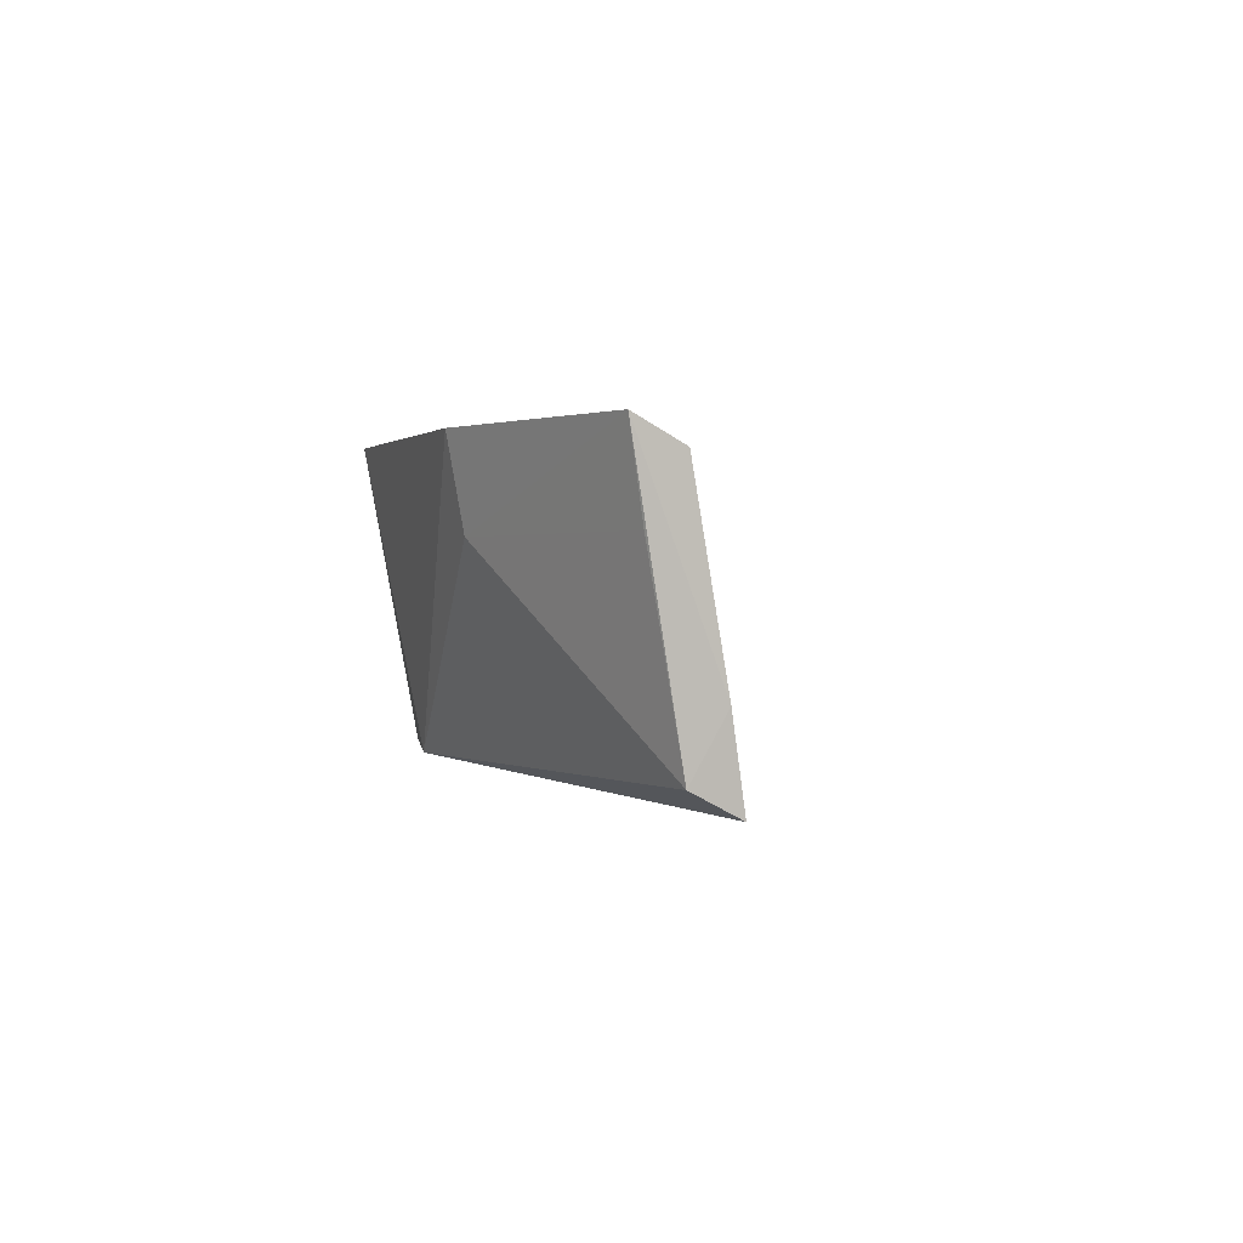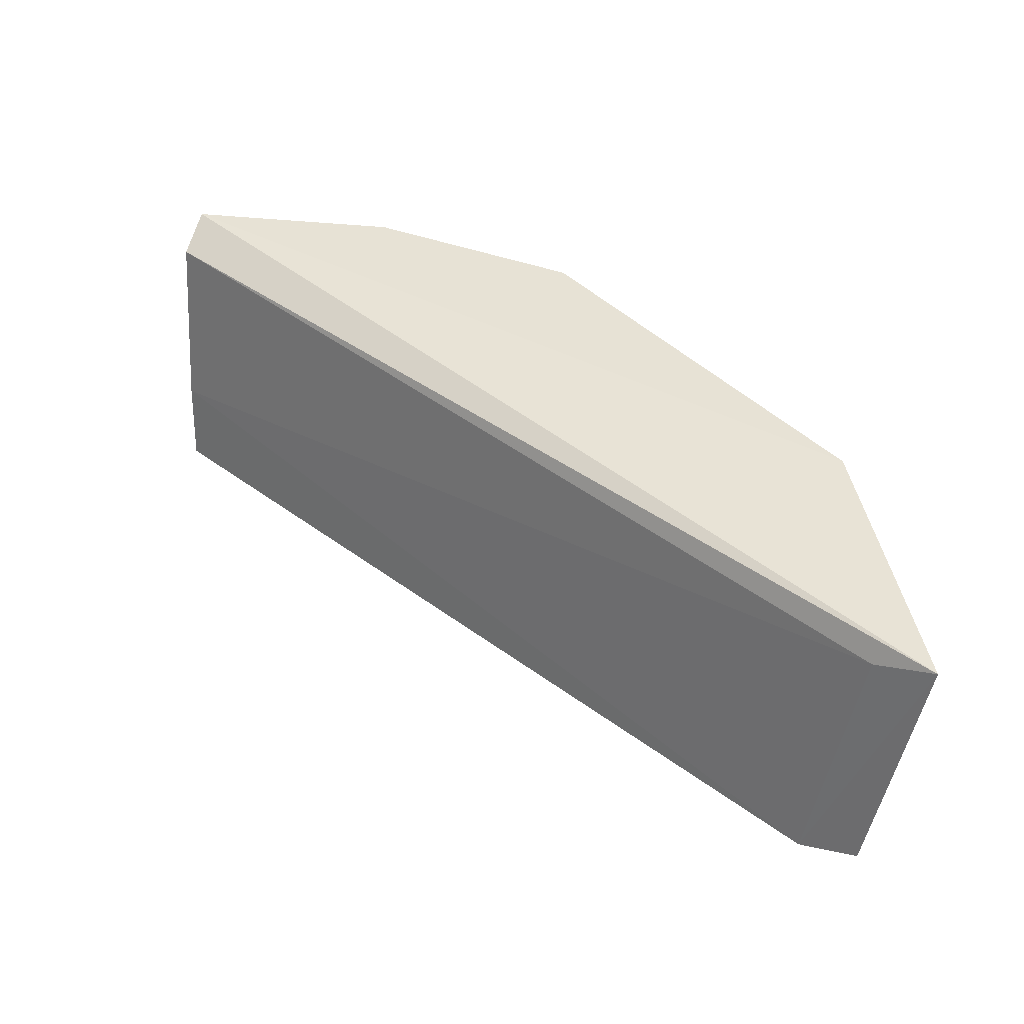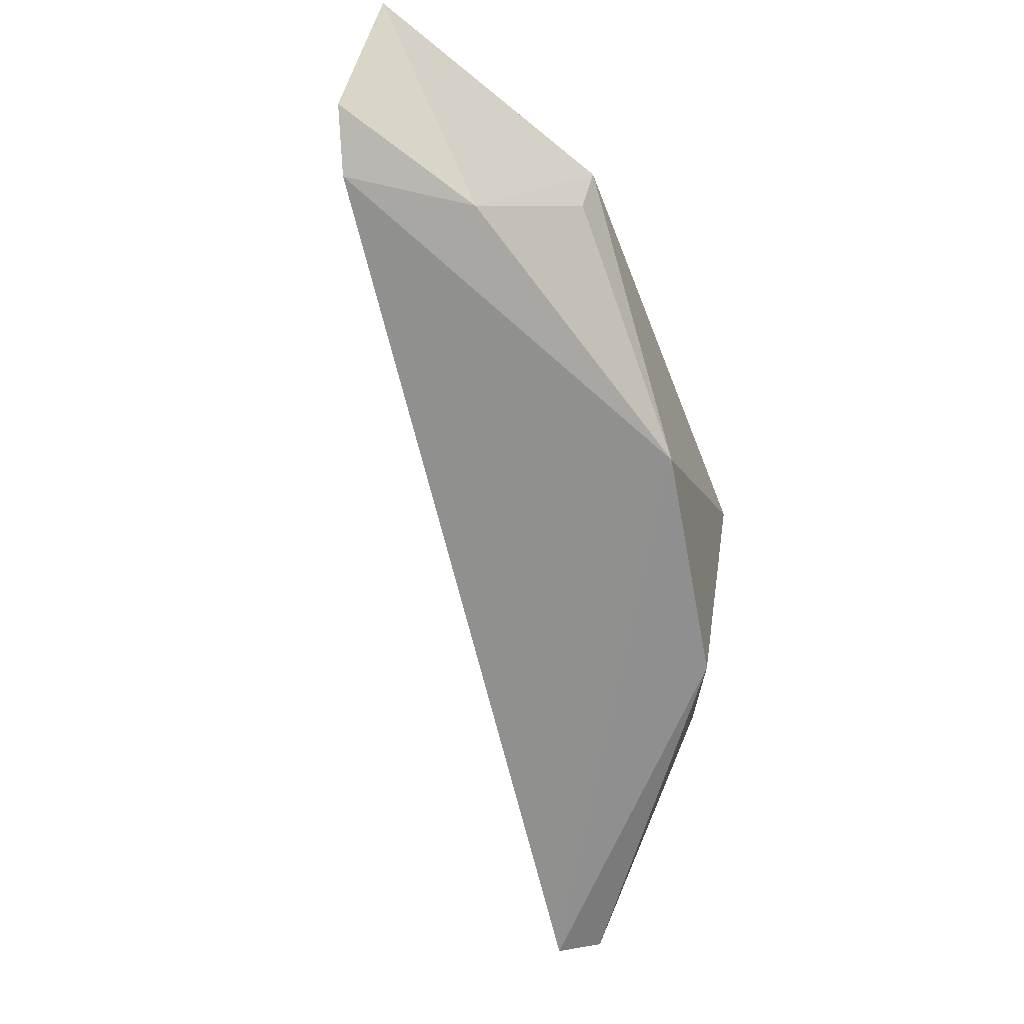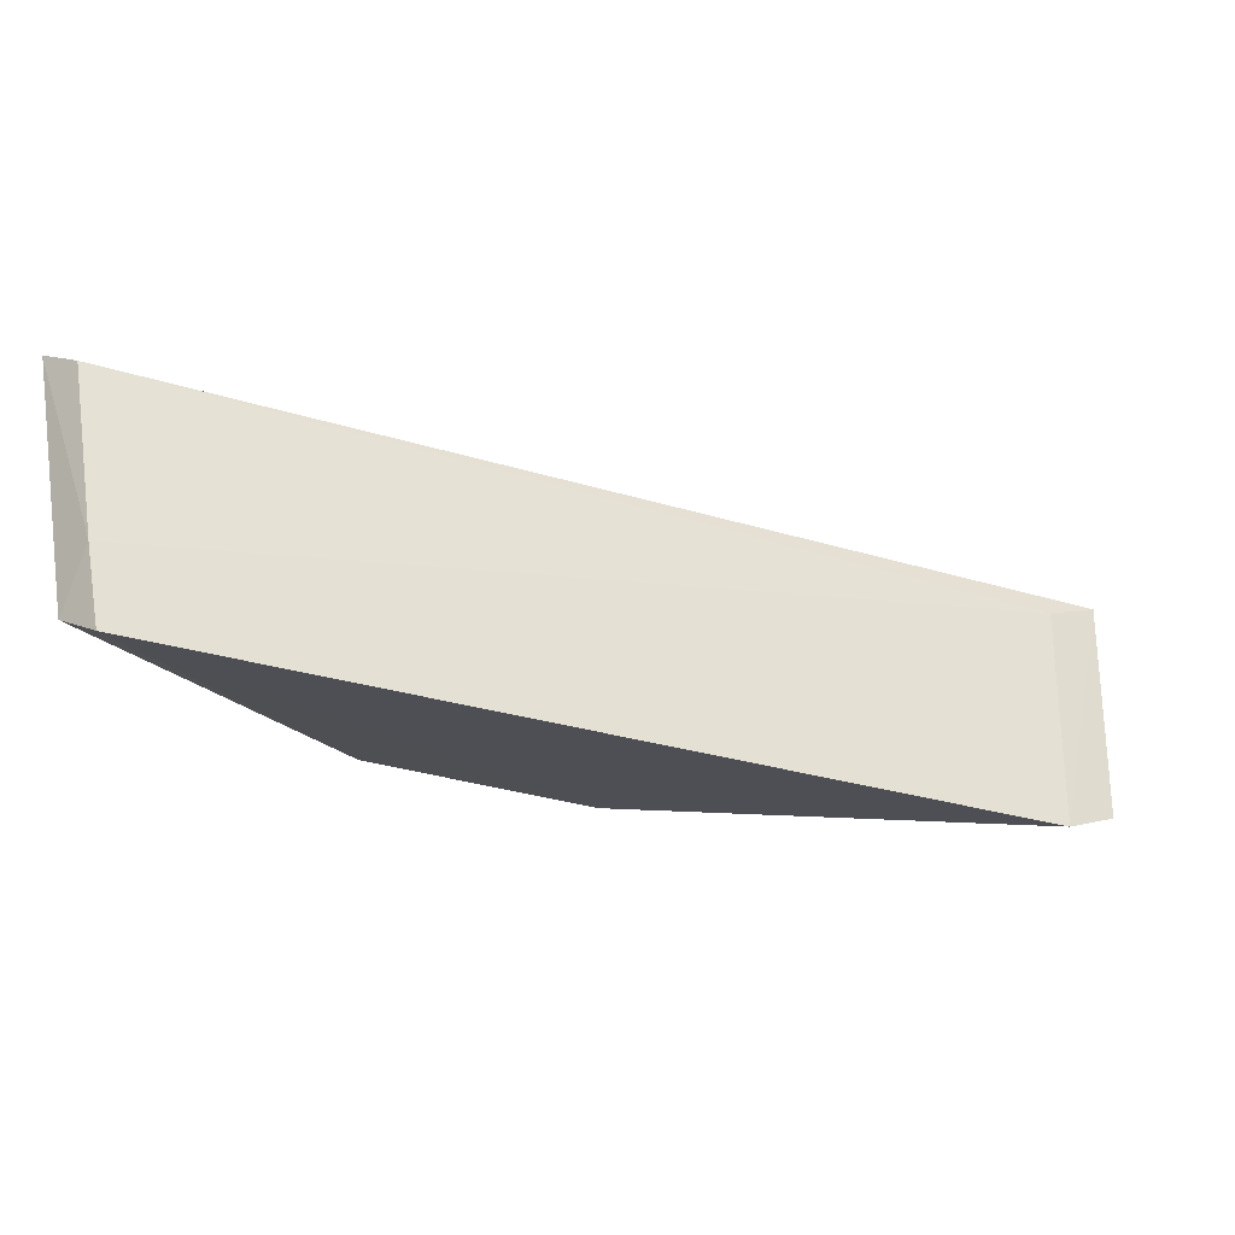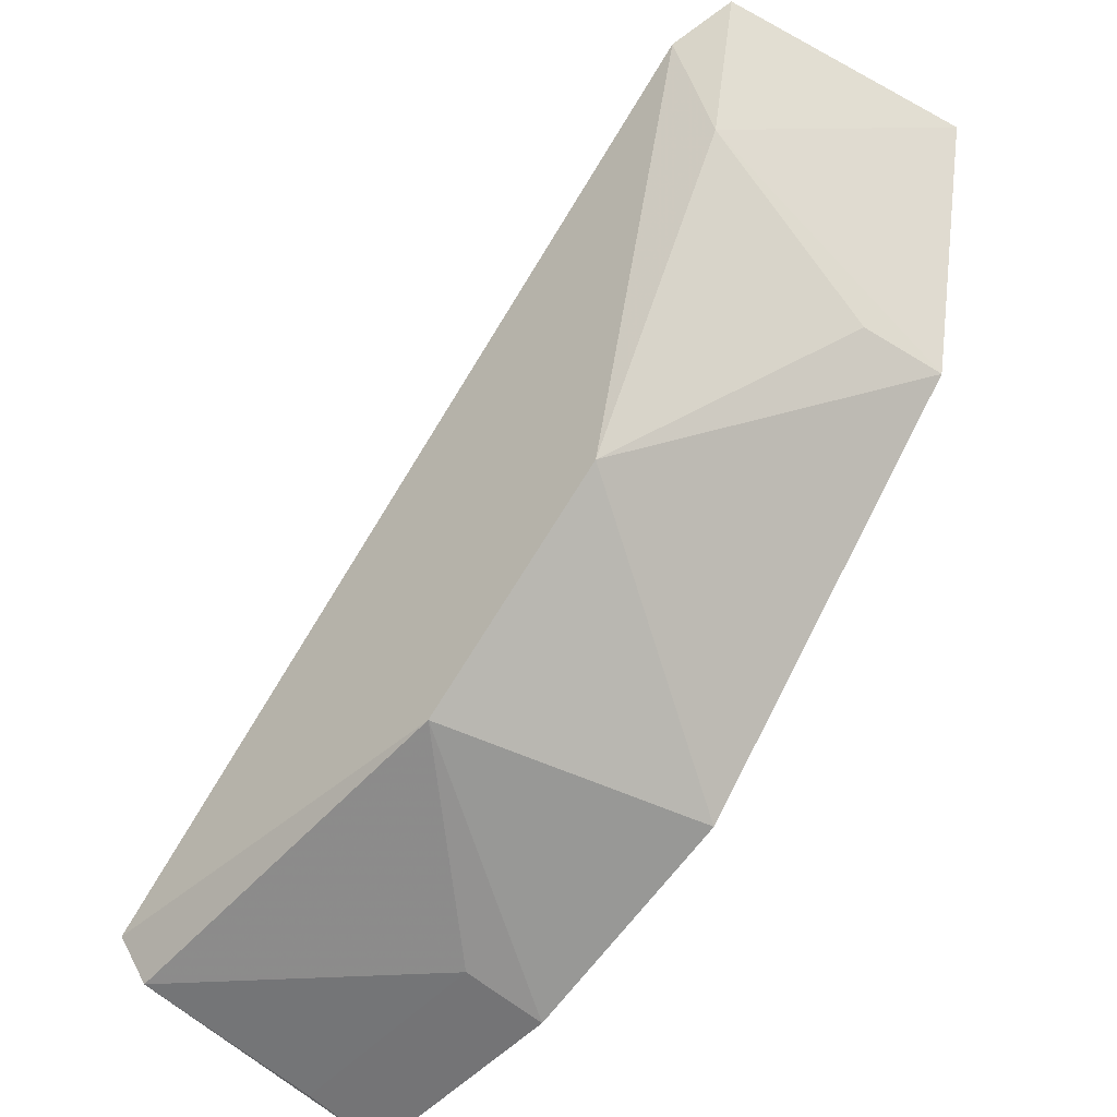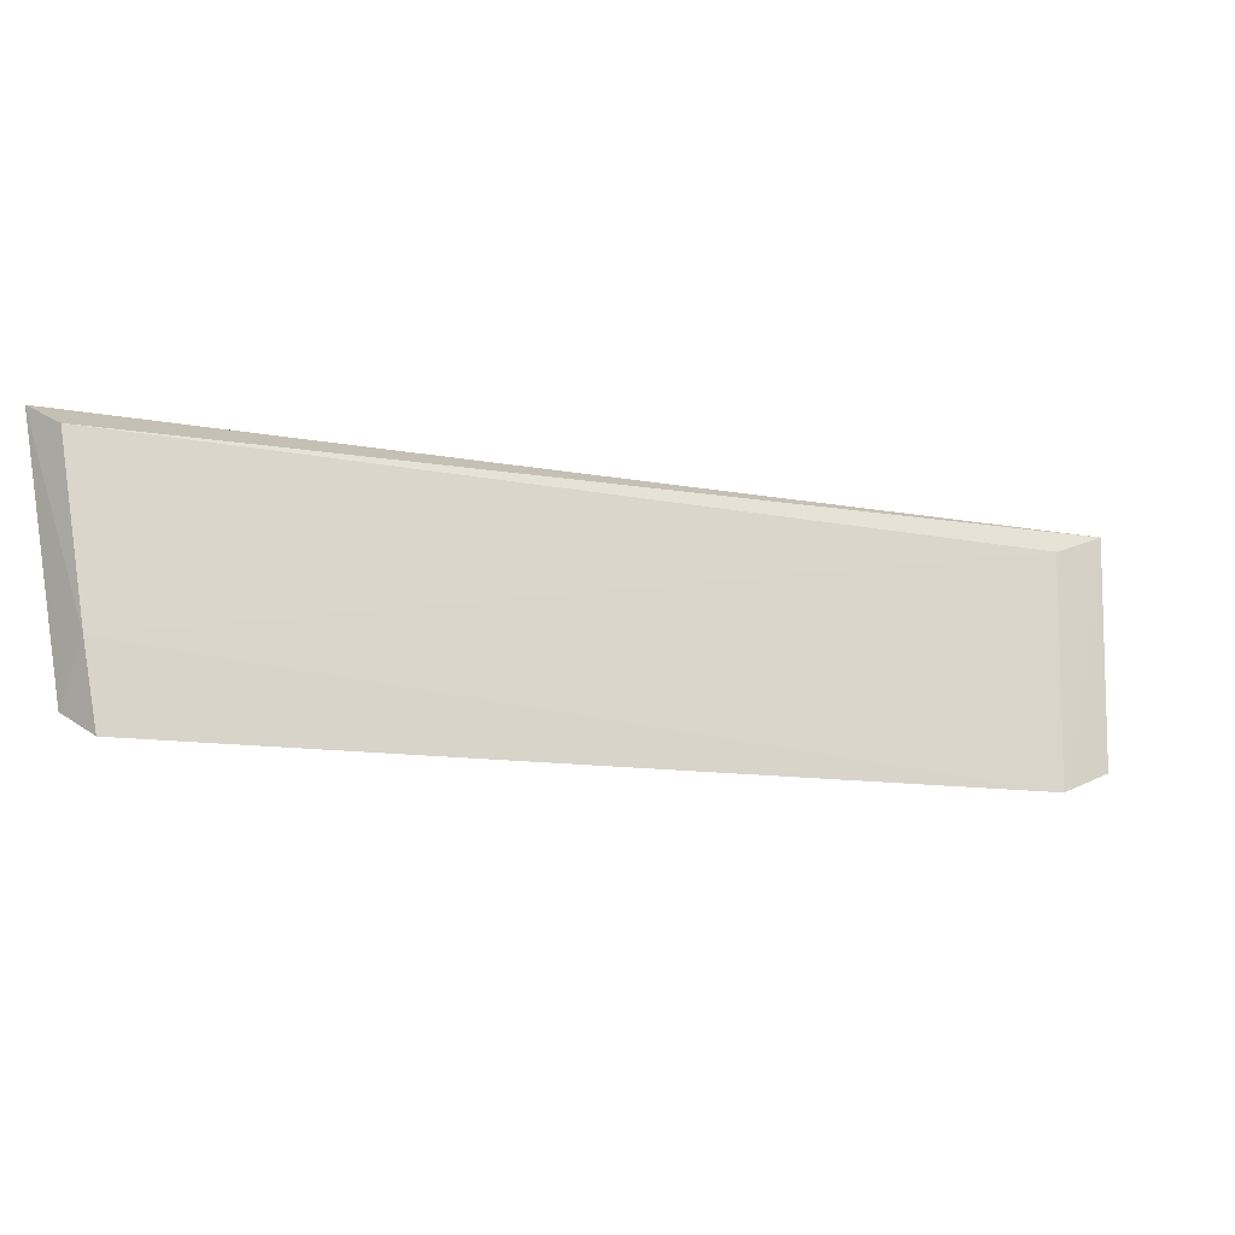
<metadata>
{"format":"obj","ext":"obj","renderer":"f3d","projection":"perspective","resolution":1024,"background":"white","views":[{"elev":-0.5,"azim":49.2,"up":"+Z"},{"elev":40.1,"azim":-174.1,"up":"+Z"},{"elev":-63.0,"azim":-114.2,"up":"+Z"},{"elev":-25.8,"azim":115.2,"up":"+Z"},{"elev":-47.9,"azim":-130.8,"up":"+Y"},{"elev":-10.5,"azim":116.1,"up":"+Z"}]}
</metadata>
<code>
v 0.01226 -0.1352 -0.1865
v 0.01471 -0.1177 -0.2374
v 0.01418 -0.1268 -0.1908
v -0.1365 -0.01316 -0.1891
v -0.09132 -0.09132 -0.2308
v -0.1265 -0.01861 -0.1932
v 0.01495 -0.1205 -0.2228
v -0.05455 -0.117 -0.231
v -0.06653 -0.1193 -0.1857
v -0.1184 -0.01642 -0.237
v 0.01279 -0.1261 -0.2332
v -0.1219 -0.0629 -0.1856
v -0.02744 -0.1333 -0.1861
v -0.121 -0.03931 -0.2315
v -0.02671 -0.1305 -0.2007
v -0.1196 -0.06128 -0.2002
v -0.1282 -0.01122 -0.2329
v 0.01202 -0.1324 -0.2011
f 1 3 4
f 6 4 3
f 7 3 1
f 7 6 3
f 8 5 2
f 9 5 8
f 10 4 6
f 10 2 5
f 10 7 2
f 10 6 7
f 11 7 1
f 11 2 7
f 11 8 2
f 12 1 4
f 12 5 9
f 13 9 8
f 13 12 9
f 13 1 12
f 14 10 5
f 14 12 4
f 15 1 13
f 15 13 8
f 15 8 11
f 16 14 5
f 16 5 12
f 16 12 14
f 17 14 4
f 17 4 10
f 17 10 14
f 18 15 11
f 18 11 1
f 18 1 15

</code>
